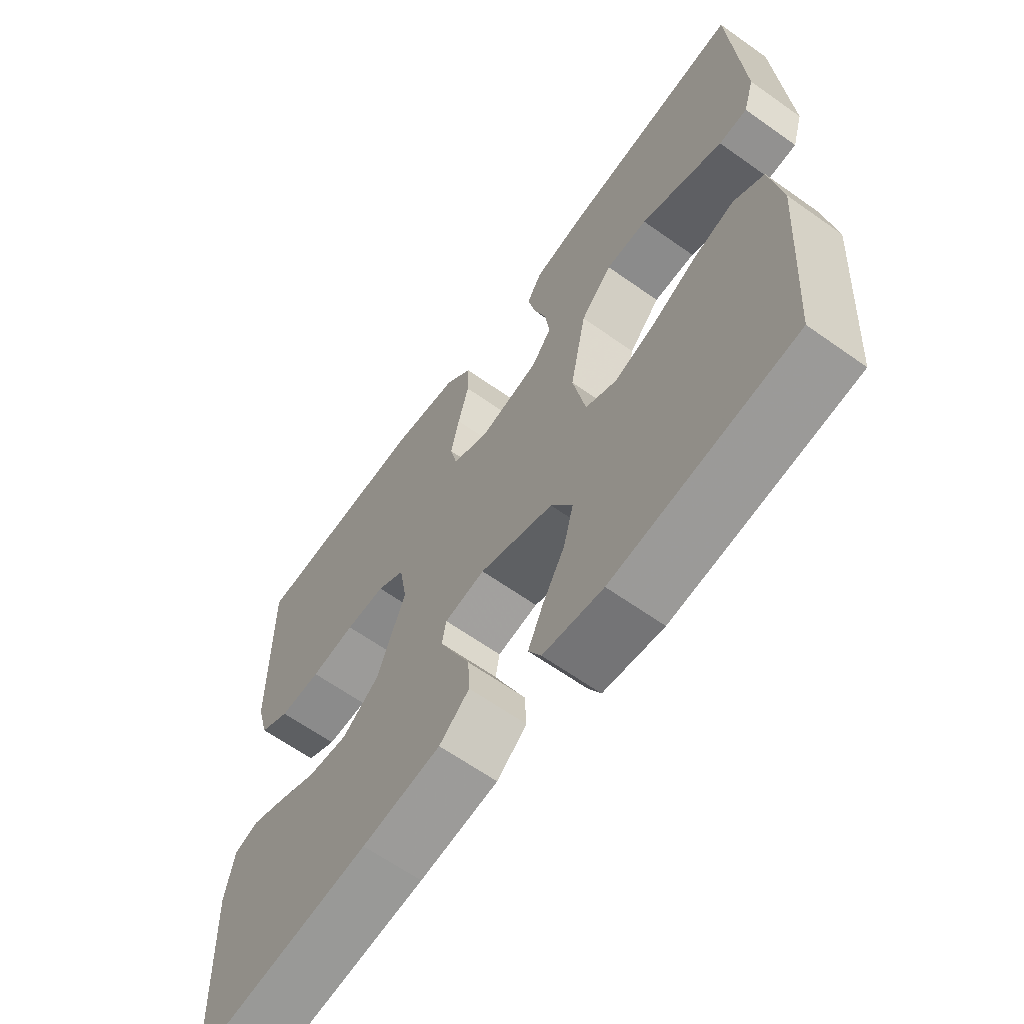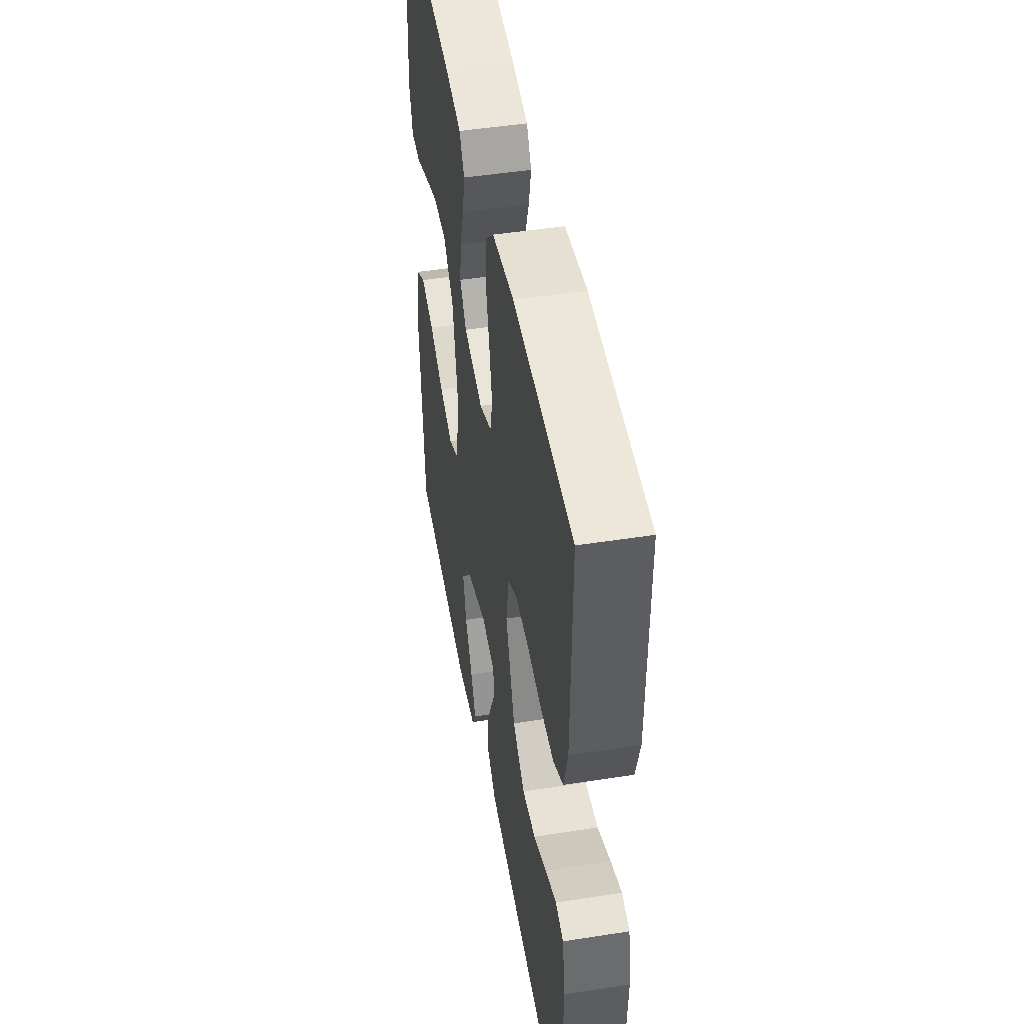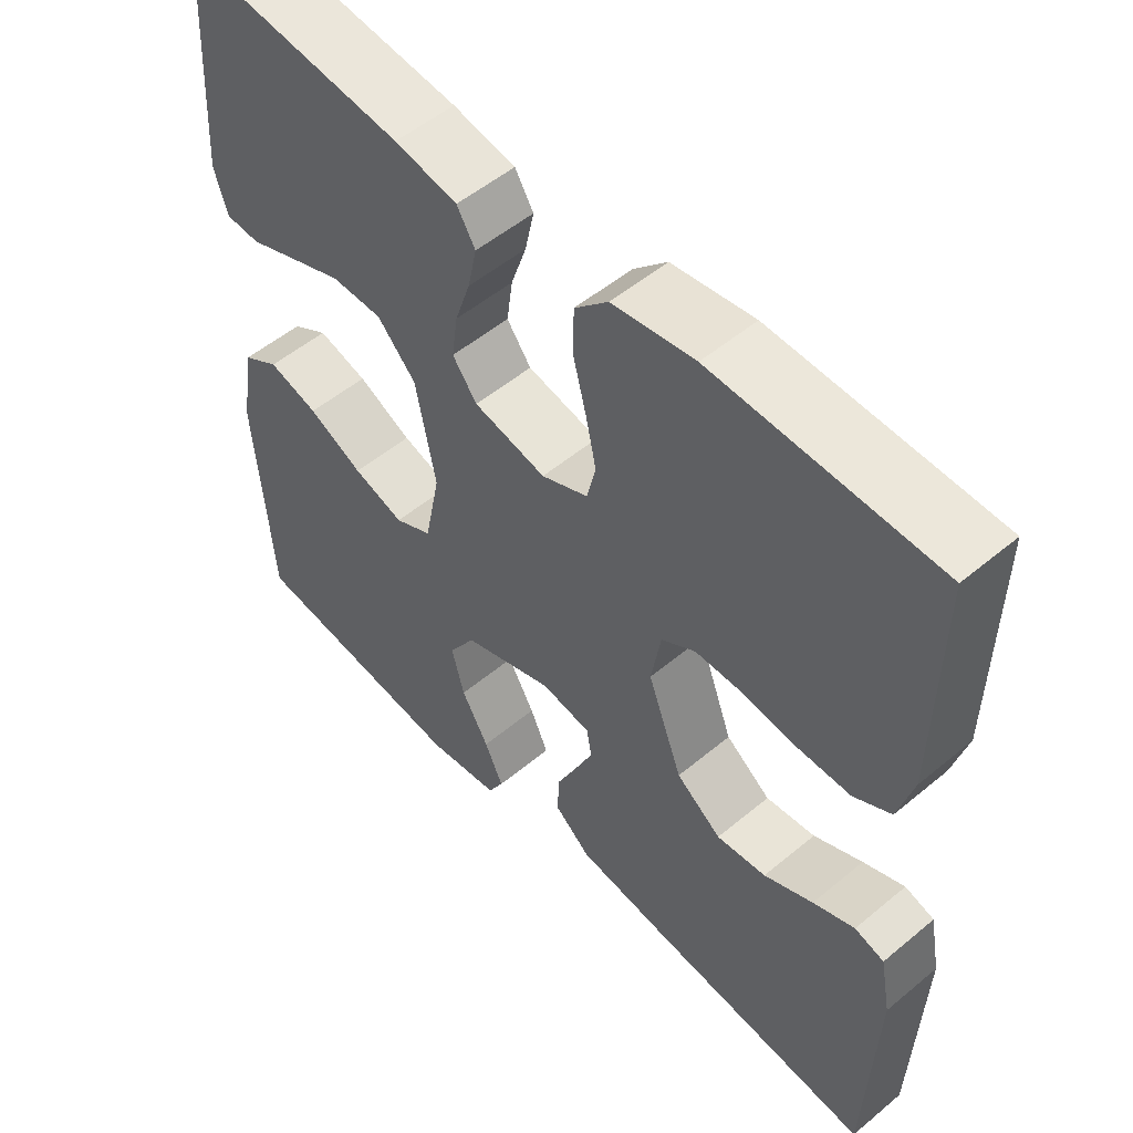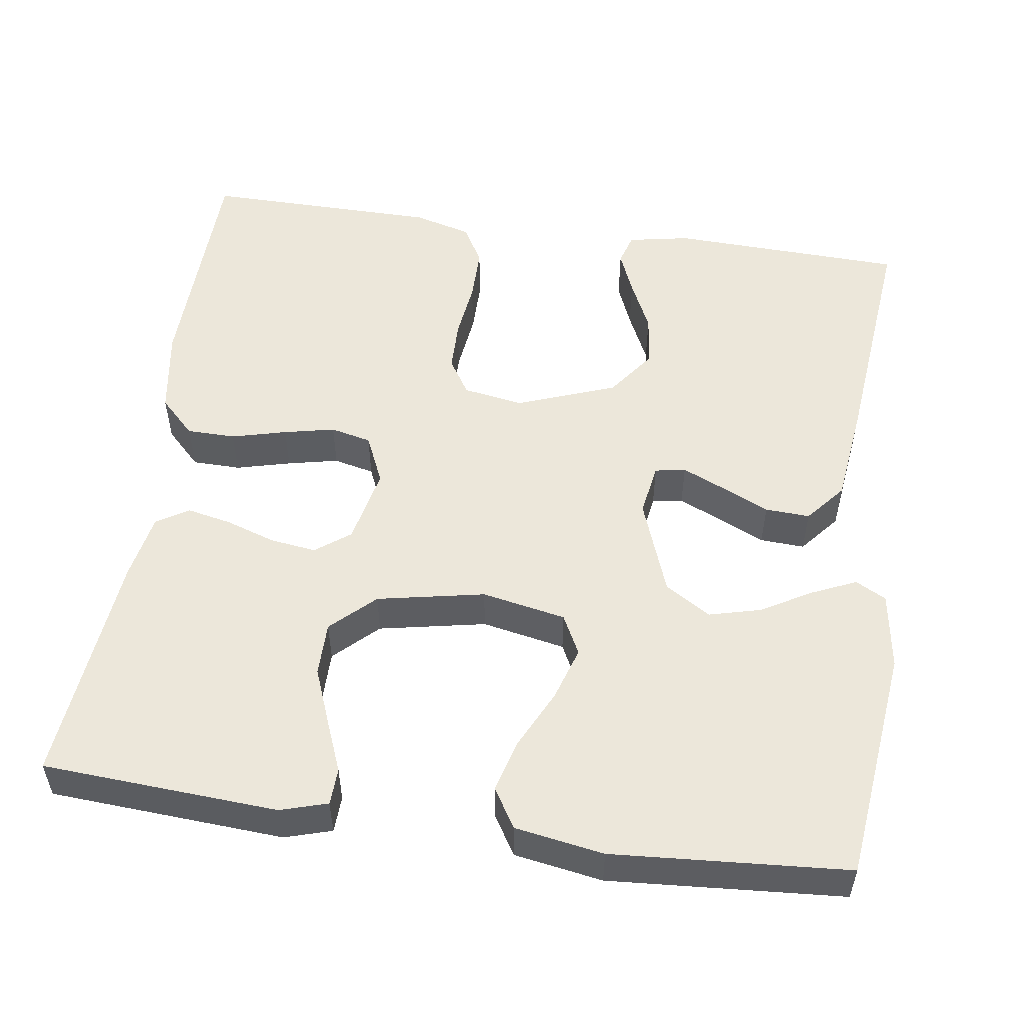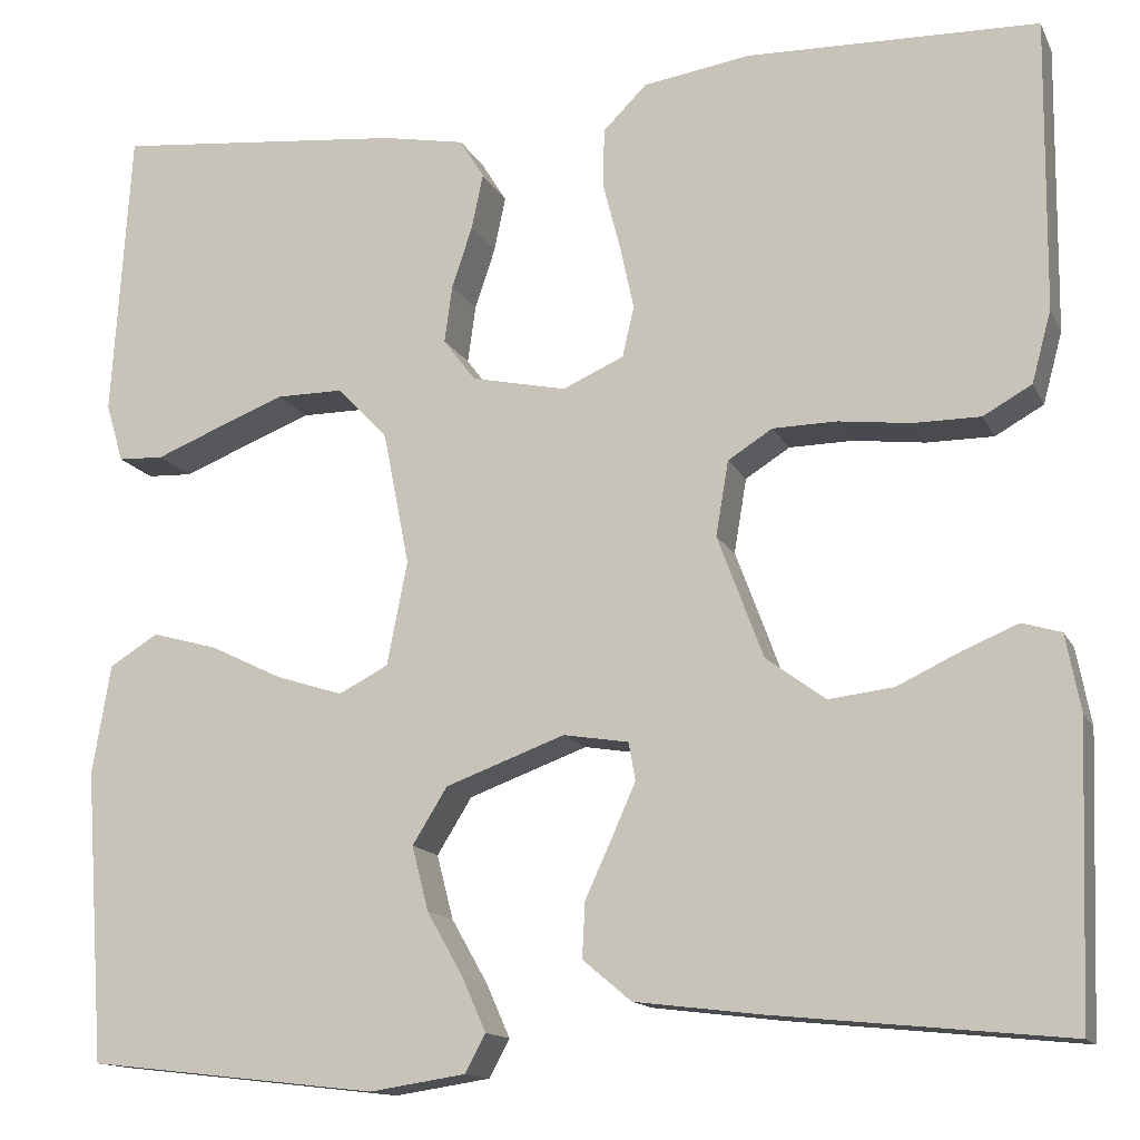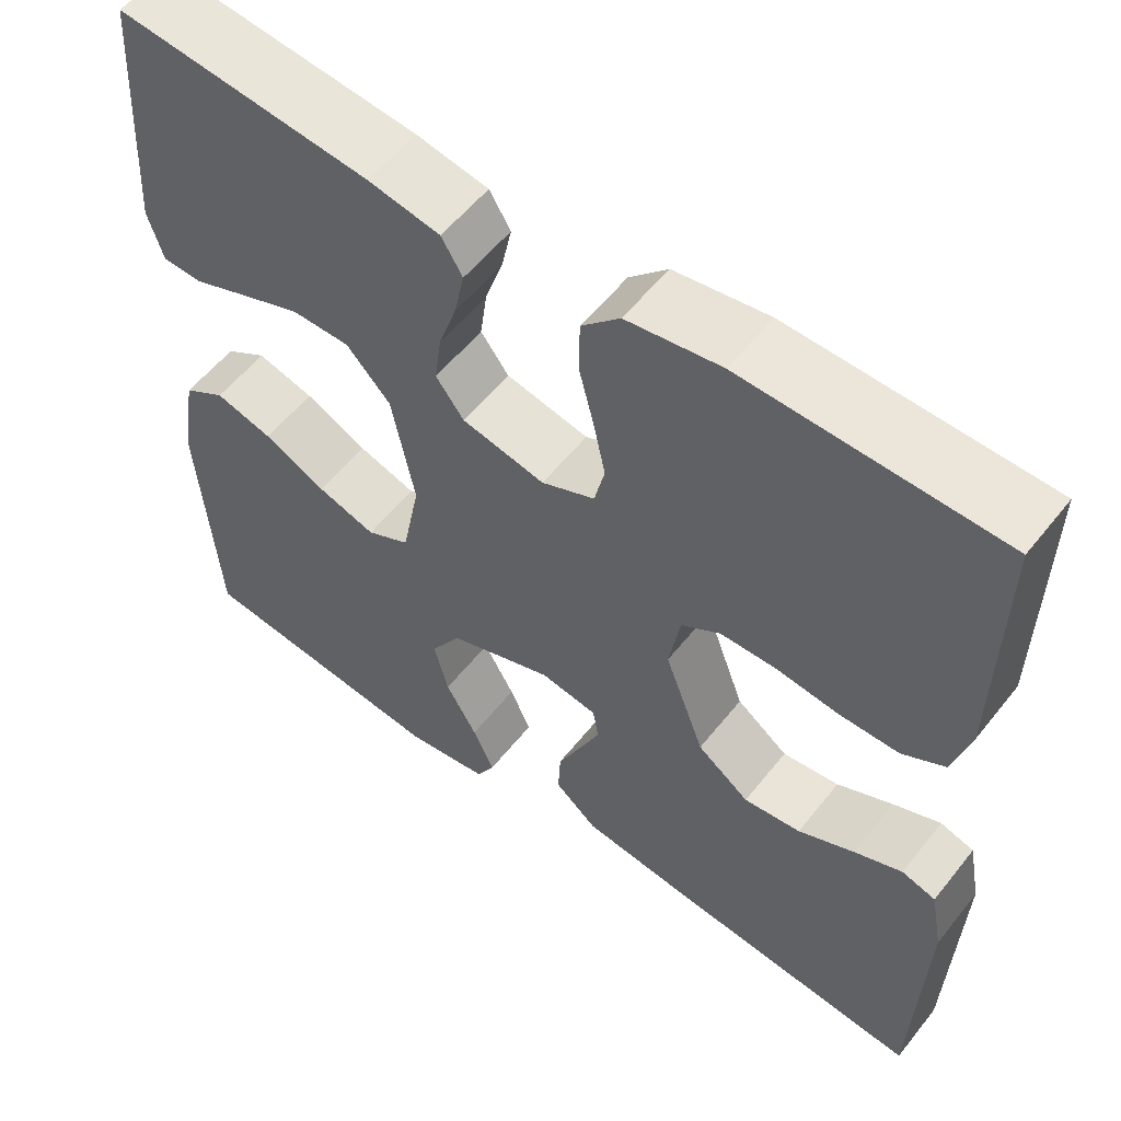
<metadata>
{"format":"obj","ext":"obj","renderer":"f3d","projection":"perspective","resolution":1024,"background":"white","views":[{"elev":-63.9,"azim":54.4,"up":"+Z"},{"elev":47.8,"azim":-100.0,"up":"+Z"},{"elev":53.2,"azim":-131.7,"up":"+Z"},{"elev":53.2,"azim":98.2,"up":"+Y"},{"elev":-14.0,"azim":-161.7,"up":"+Z"},{"elev":56.2,"azim":-142.1,"up":"+Z"}]}
</metadata>
<code>
v -0.5 0.07 0.5
v -0.2 0.07 0.508
v -0.089 0.07 0.491
v -0.044 0.07 0.446
v -0.043 0.07 0.384
v -0.061 0.07 0.314
v -0.075 0.07 0.249
v -0.063 0.07 0.197
v 0 0.07 0.169
v 0.098 0.07 0.19
v 0.131 0.07 0.234
v 0.123 0.07 0.293
v 0.102 0.07 0.356
v 0.09 0.07 0.413
v 0.115 0.07 0.454
v 0.2 0.07 0.47
v 0.5 0.07 0.5
v 0.519 0.07 0.2
v 0.501 0.07 0.14
v 0.454 0.07 0.138
v 0.389 0.07 0.164
v 0.317 0.07 0.192
v 0.248 0.07 0.192
v 0.196 0.07 0.137
v 0.169 0.07 0
v 0.19 0.07 -0.107
v 0.241 0.07 -0.133
v 0.31 0.07 -0.111
v 0.384 0.07 -0.075
v 0.452 0.07 -0.056
v 0.502 0.07 -0.087
v 0.521 0.07 -0.2
v 0.5 0.07 -0.5
v 0.2 0.07 -0.534
v 0.101 0.07 -0.519
v 0.08 0.07 -0.48
v 0.105 0.07 -0.424
v 0.142 0.07 -0.359
v 0.159 0.07 -0.293
v 0.123 0.07 -0.235
v 0 0.07 -0.19
v -0.067 0.07 -0.201
v -0.074 0.07 -0.24
v -0.05 0.07 -0.294
v -0.022 0.07 -0.355
v -0.019 0.07 -0.412
v -0.069 0.07 -0.454
v -0.2 0.07 -0.47
v -0.5 0.07 -0.5
v -0.511 0.07 -0.2
v -0.496 0.07 -0.121
v -0.456 0.07 -0.109
v -0.4 0.07 -0.132
v -0.334 0.07 -0.163
v -0.267 0.07 -0.171
v -0.206 0.07 -0.126
v -0.159 0.07 0
v -0.172 0.07 0.077
v -0.218 0.07 0.106
v -0.284 0.07 0.107
v -0.358 0.07 0.098
v -0.427 0.07 0.098
v -0.477 0.07 0.126
v -0.497 0.07 0.2
v -0.5 0 0.5
v -0.2 0 0.508
v -0.089 0 0.491
v -0.044 0 0.446
v -0.043 0 0.384
v -0.061 0 0.314
v -0.075 0 0.249
v -0.063 0 0.197
v 0 0 0.169
v 0.098 0 0.19
v 0.131 0 0.234
v 0.123 0 0.293
v 0.102 0 0.356
v 0.09 0 0.413
v 0.115 0 0.454
v 0.2 0 0.47
v 0.5 0 0.5
v 0.519 0 0.2
v 0.501 0 0.14
v 0.454 0 0.138
v 0.389 0 0.164
v 0.317 0 0.192
v 0.248 0 0.192
v 0.196 0 0.137
v 0.169 0 0
v 0.19 0 -0.107
v 0.241 0 -0.133
v 0.31 0 -0.111
v 0.384 0 -0.075
v 0.452 0 -0.056
v 0.502 0 -0.087
v 0.521 0 -0.2
v 0.5 0 -0.5
v 0.2 0 -0.534
v 0.101 0 -0.519
v 0.08 0 -0.48
v 0.105 0 -0.424
v 0.142 0 -0.359
v 0.159 0 -0.293
v 0.123 0 -0.235
v 0 0 -0.19
v -0.067 0 -0.201
v -0.074 0 -0.24
v -0.05 0 -0.294
v -0.022 0 -0.355
v -0.019 0 -0.412
v -0.069 0 -0.454
v -0.2 0 -0.47
v -0.5 0 -0.5
v -0.511 0 -0.2
v -0.496 0 -0.121
v -0.456 0 -0.109
v -0.4 0 -0.132
v -0.334 0 -0.163
v -0.267 0 -0.171
v -0.206 0 -0.126
v -0.159 0 0
v -0.172 0 0.077
v -0.218 0 0.106
v -0.284 0 0.107
v -0.358 0 0.098
v -0.427 0 0.098
v -0.477 0 0.126
v -0.497 0 0.2
f 60 61 62 63
f 59 60 63 64
f 51 52 53 54
f 49 50 51 54
f 49 54 55
f 48 49 55 56
f 44 45 46 47
f 43 44 47 48
f 42 43 48 56
f 35 36 37 38
f 35 38 39
f 34 35 39
f 33 34 39
f 32 33 39 40
f 28 29 30 31
f 27 28 31 32
f 18 19 20 21
f 18 21 22
f 17 18 22 23
f 12 13 14 15
f 11 12 15 16
f 3 4 5 6
f 3 6 7
f 2 3 7
f 59 64 1 2
f 58 59 2 7
f 57 58 7 8
f 41 42 56 57
f 41 57 8 9
f 27 32 40 41
f 26 27 41
f 25 26 41 9
f 24 25 9 10
f 23 24 10 11
f 11 16 17 23
f 127 126 125 124
f 128 127 124 123
f 118 117 116 115
f 118 115 114 113
f 119 118 113
f 120 119 113 112
f 111 110 109 108
f 112 111 108 107
f 120 112 107 106
f 102 101 100 99
f 103 102 99
f 103 99 98
f 103 98 97
f 104 103 97 96
f 95 94 93 92
f 96 95 92 91
f 85 84 83 82
f 86 85 82
f 87 86 82 81
f 79 78 77 76
f 80 79 76 75
f 70 69 68 67
f 71 70 67
f 71 67 66
f 66 65 128 123
f 71 66 123 122
f 72 71 122 121
f 121 120 106 105
f 73 72 121 105
f 105 104 96 91
f 105 91 90
f 73 105 90 89
f 74 73 89 88
f 75 74 88 87
f 87 81 80 75
f 1 65 66 2
f 2 66 67 3
f 3 67 68 4
f 4 68 69 5
f 5 69 70 6
f 6 70 71 7
f 7 71 72 8
f 8 72 73 9
f 9 73 74 10
f 10 74 75 11
f 11 75 76 12
f 12 76 77 13
f 13 77 78 14
f 14 78 79 15
f 15 79 80 16
f 16 80 81 17
f 17 81 82 18
f 18 82 83 19
f 19 83 84 20
f 20 84 85 21
f 21 85 86 22
f 22 86 87 23
f 23 87 88 24
f 24 88 89 25
f 25 89 90 26
f 26 90 91 27
f 27 91 92 28
f 28 92 93 29
f 29 93 94 30
f 30 94 95 31
f 31 95 96 32
f 32 96 97 33
f 33 97 98 34
f 34 98 99 35
f 35 99 100 36
f 36 100 101 37
f 37 101 102 38
f 38 102 103 39
f 39 103 104 40
f 40 104 105 41
f 41 105 106 42
f 42 106 107 43
f 43 107 108 44
f 44 108 109 45
f 45 109 110 46
f 46 110 111 47
f 47 111 112 48
f 48 112 113 49
f 49 113 114 50
f 50 114 115 51
f 51 115 116 52
f 52 116 117 53
f 53 117 118 54
f 54 118 119 55
f 55 119 120 56
f 56 120 121 57
f 57 121 122 58
f 58 122 123 59
f 59 123 124 60
f 60 124 125 61
f 61 125 126 62
f 62 126 127 63
f 63 127 128 64
f 64 128 65 1

</code>
